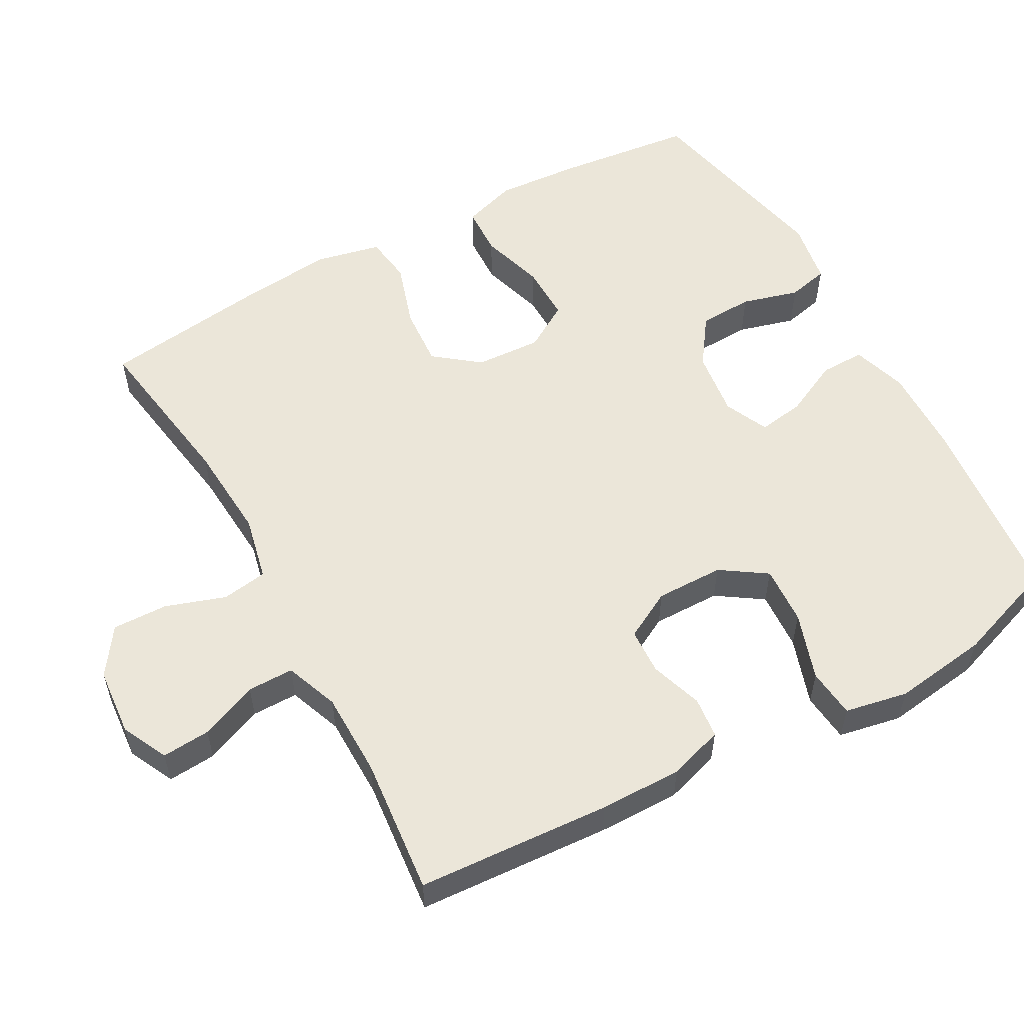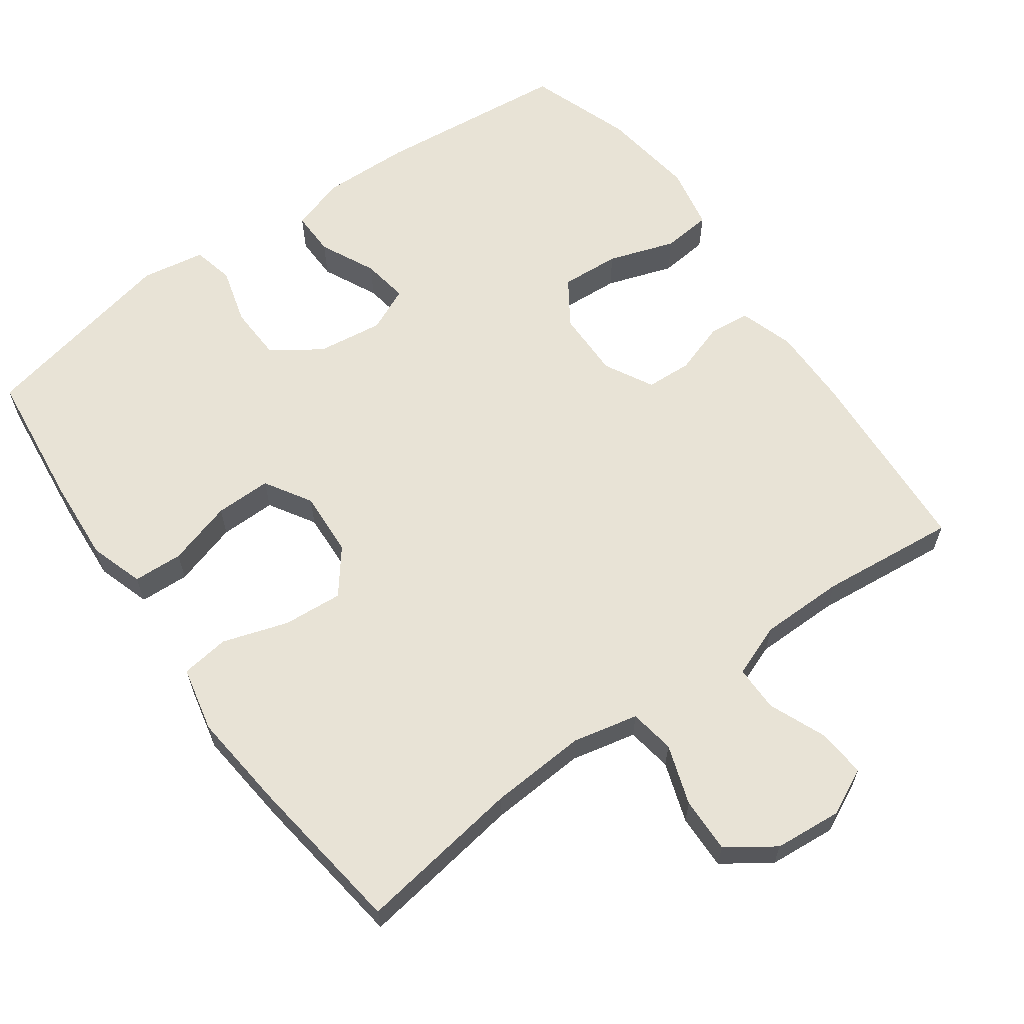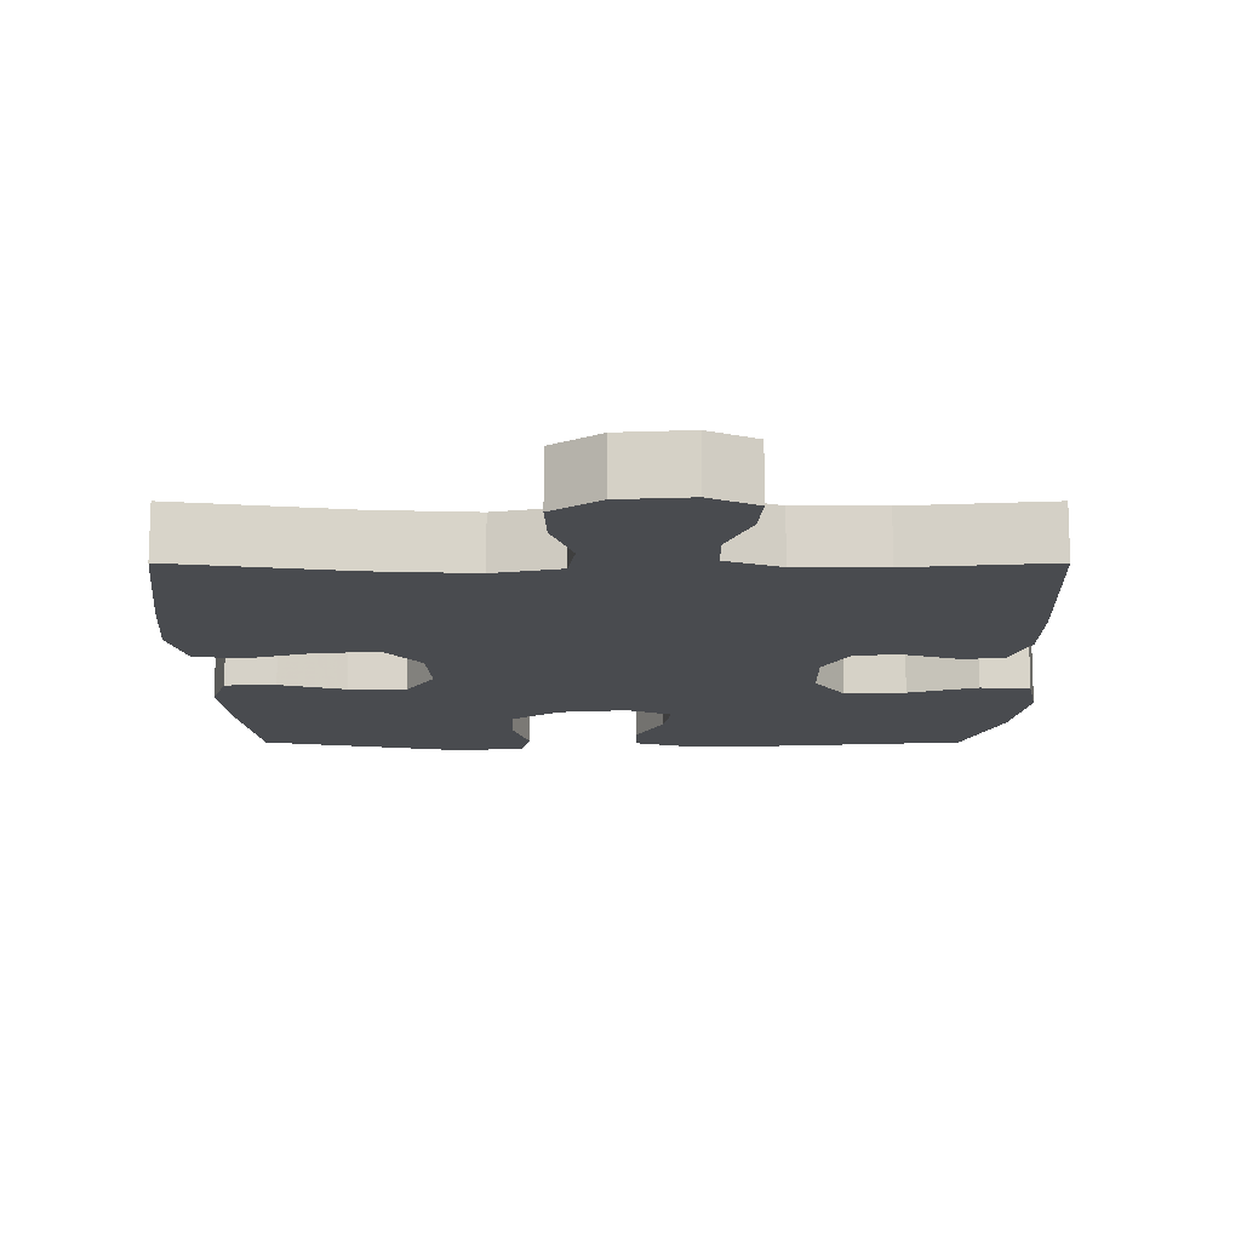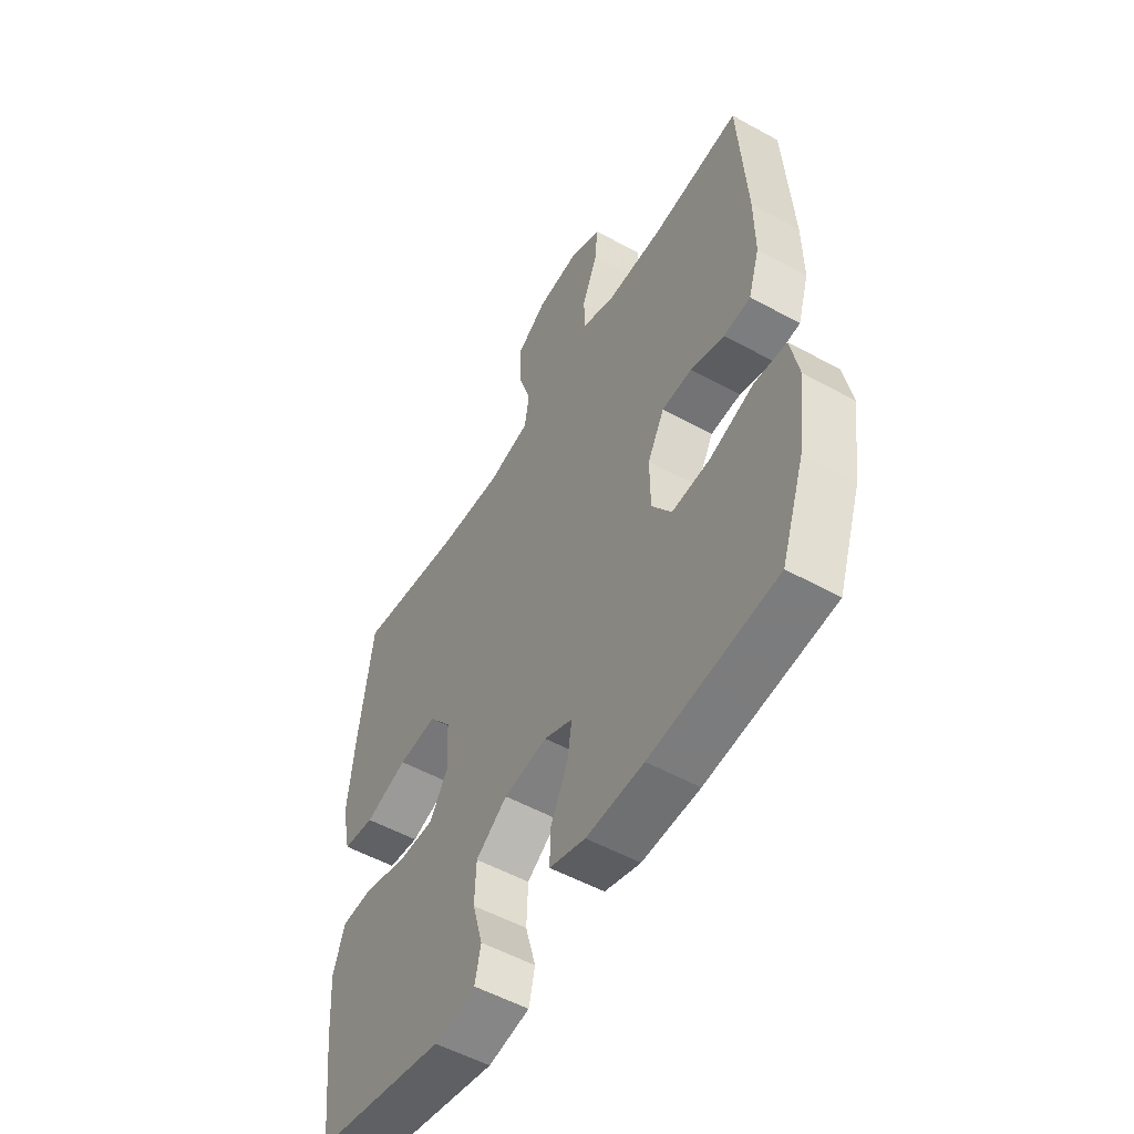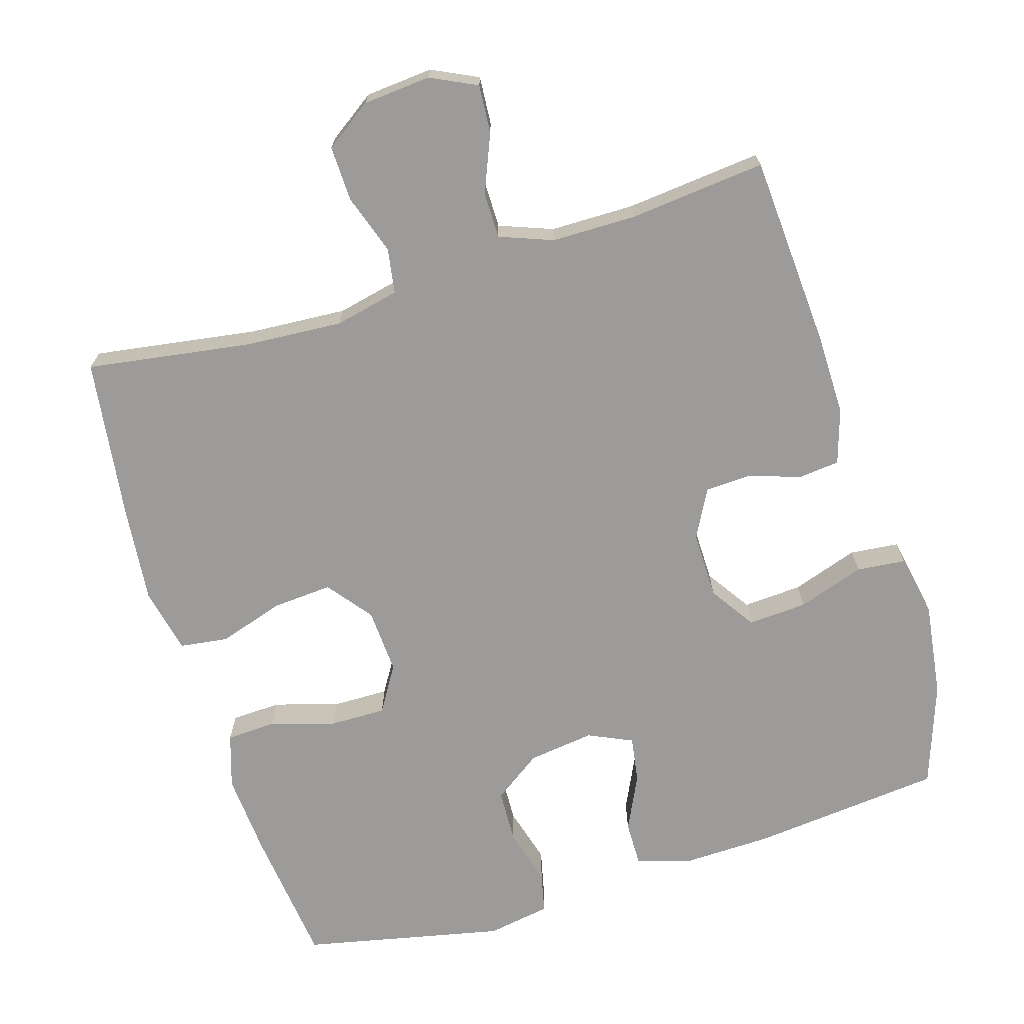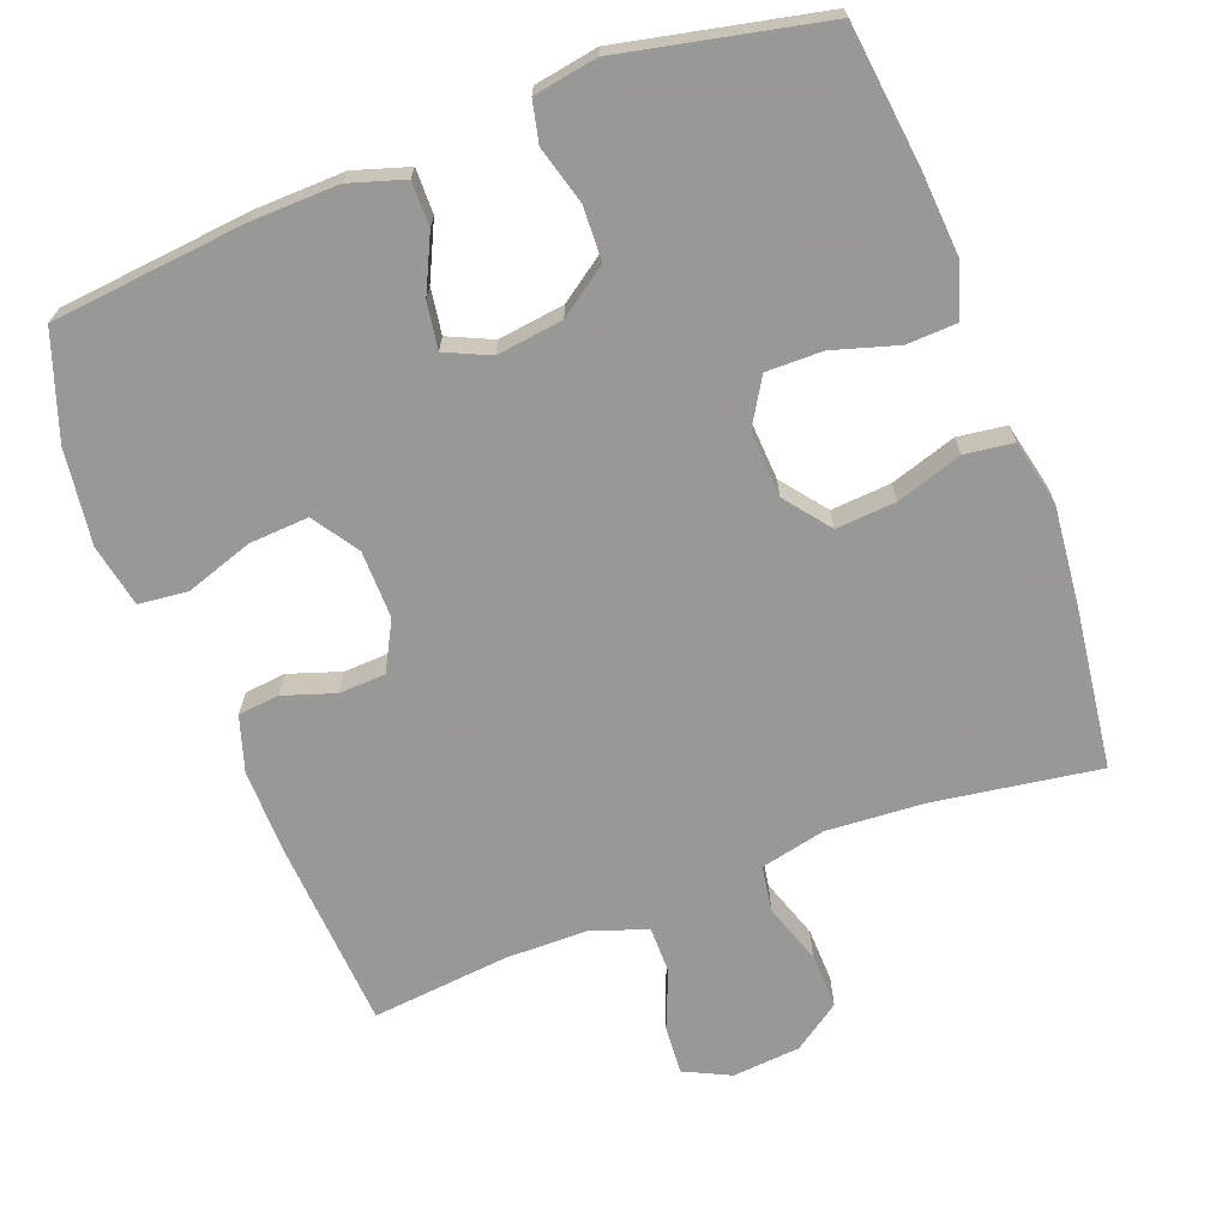
<metadata>
{"format":"obj","ext":"obj","renderer":"f3d","projection":"perspective","resolution":1024,"background":"white","views":[{"elev":55.6,"azim":61.1,"up":"+Y"},{"elev":62.5,"azim":-35.6,"up":"+Y"},{"elev":-13.8,"azim":0.0,"up":"+Y"},{"elev":-53.5,"azim":59.5,"up":"+Z"},{"elev":-69.9,"azim":17.1,"up":"+Y"},{"elev":-68.5,"azim":-159.1,"up":"+Y"}]}
</metadata>
<code>
v 0.5 0.07 -0.5
v 0.232 0.07 -0.527
v 0.11 0.07 -0.53
v 0.034 0.07 -0.506
v 0.035 0.07 -0.444
v 0.072 0.07 -0.367
v 0.082 0.07 -0.303
v 0.021 0.07 -0.275
v -0.071 0.07 -0.287
v -0.138 0.07 -0.334
v -0.141 0.07 -0.409
v -0.119 0.07 -0.488
v -0.132 0.07 -0.545
v -0.22 0.07 -0.56
v -0.5 0.07 -0.5
v -0.522 0.07 -0.307
v -0.53 0.07 -0.192
v -0.506 0.07 -0.117
v -0.437 0.07 -0.114
v -0.347 0.07 -0.141
v -0.269 0.07 -0.142
v -0.23 0.07 -0.078
v -0.235 0.07 0.013
v -0.283 0.07 0.075
v -0.366 0.07 0.069
v -0.457 0.07 0.04
v -0.524 0.07 0.049
v -0.544 0.07 0.14
v -0.53 0.07 0.276
v -0.5 0.07 0.5
v -0.271 0.07 0.465
v -0.136 0.07 0.456
v -0.046 0.07 0.476
v -0.036 0.07 0.539
v -0.064 0.07 0.622
v -0.066 0.07 0.699
v -0.001 0.07 0.744
v 0.093 0.07 0.752
v 0.157 0.07 0.721
v 0.152 0.07 0.654
v 0.119 0.07 0.574
v 0.119 0.07 0.51
v 0.193 0.07 0.482
v 0.31 0.07 0.481
v 0.5 0.07 0.5
v 0.517 0.07 0.232
v 0.518 0.07 0.118
v 0.494 0.07 0.042
v 0.437 0.07 0.036
v 0.365 0.07 0.06
v 0.301 0.07 0.057
v 0.265 0.07 -0.01
v 0.266 0.07 -0.104
v 0.308 0.07 -0.167
v 0.39 0.07 -0.162
v 0.483 0.07 -0.131
v 0.551 0.07 -0.138
v 0.568 0.07 -0.225
v 0.55 0.07 -0.357
v 0.5 0 -0.5
v 0.232 0 -0.527
v 0.11 0 -0.53
v 0.034 0 -0.506
v 0.035 0 -0.444
v 0.072 0 -0.367
v 0.082 0 -0.303
v 0.021 0 -0.275
v -0.071 0 -0.287
v -0.138 0 -0.334
v -0.141 0 -0.409
v -0.119 0 -0.488
v -0.132 0 -0.545
v -0.22 0 -0.56
v -0.5 0 -0.5
v -0.522 0 -0.307
v -0.53 0 -0.192
v -0.506 0 -0.117
v -0.437 0 -0.114
v -0.347 0 -0.141
v -0.269 0 -0.142
v -0.23 0 -0.078
v -0.235 0 0.013
v -0.283 0 0.075
v -0.366 0 0.069
v -0.457 0 0.04
v -0.524 0 0.049
v -0.544 0 0.14
v -0.53 0 0.276
v -0.5 0 0.5
v -0.271 0 0.465
v -0.136 0 0.456
v -0.046 0 0.476
v -0.036 0 0.539
v -0.064 0 0.622
v -0.066 0 0.699
v -0.001 0 0.744
v 0.093 0 0.752
v 0.157 0 0.721
v 0.152 0 0.654
v 0.119 0 0.574
v 0.119 0 0.51
v 0.193 0 0.482
v 0.31 0 0.481
v 0.5 0 0.5
v 0.517 0 0.232
v 0.518 0 0.118
v 0.494 0 0.042
v 0.437 0 0.036
v 0.365 0 0.06
v 0.301 0 0.057
v 0.265 0 -0.01
v 0.266 0 -0.104
v 0.308 0 -0.167
v 0.39 0 -0.162
v 0.483 0 -0.131
v 0.551 0 -0.138
v 0.568 0 -0.225
v 0.55 0 -0.357
f 55 56 57 58
f 54 55 58 59
f 47 48 49 50
f 47 50 51
f 44 45 46 47
f 43 44 47 51
f 42 43 51 52
f 38 39 40 41
f 38 41 42
f 37 38 42
f 34 35 36 37
f 33 34 37 42
f 32 33 42 52
f 28 29 30 31
f 25 26 27 28
f 24 25 28 31
f 23 24 31 32
f 17 18 19 20
f 17 20 21
f 16 17 21
f 15 16 21
f 14 15 21
f 11 12 13 14
f 10 11 14 21
f 9 10 21 22
f 3 4 5 6
f 3 6 7
f 2 3 7
f 54 59 1 2
f 53 54 2 7
f 52 53 7 8
f 22 23 32 52
f 8 9 22 52
f 117 116 115 114
f 118 117 114 113
f 109 108 107 106
f 110 109 106
f 106 105 104 103
f 110 106 103 102
f 111 110 102 101
f 100 99 98 97
f 101 100 97
f 101 97 96
f 96 95 94 93
f 101 96 93 92
f 111 101 92 91
f 90 89 88 87
f 87 86 85 84
f 90 87 84 83
f 91 90 83 82
f 79 78 77 76
f 80 79 76
f 80 76 75
f 80 75 74
f 80 74 73
f 73 72 71 70
f 80 73 70 69
f 81 80 69 68
f 65 64 63 62
f 66 65 62
f 66 62 61
f 61 60 118 113
f 66 61 113 112
f 67 66 112 111
f 111 91 82 81
f 111 81 68 67
f 1 60 61 2
f 2 61 62 3
f 3 62 63 4
f 4 63 64 5
f 5 64 65 6
f 6 65 66 7
f 7 66 67 8
f 8 67 68 9
f 9 68 69 10
f 10 69 70 11
f 11 70 71 12
f 12 71 72 13
f 13 72 73 14
f 14 73 74 15
f 15 74 75 16
f 16 75 76 17
f 17 76 77 18
f 18 77 78 19
f 19 78 79 20
f 20 79 80 21
f 21 80 81 22
f 22 81 82 23
f 23 82 83 24
f 24 83 84 25
f 25 84 85 26
f 26 85 86 27
f 27 86 87 28
f 28 87 88 29
f 29 88 89 30
f 30 89 90 31
f 31 90 91 32
f 32 91 92 33
f 33 92 93 34
f 34 93 94 35
f 35 94 95 36
f 36 95 96 37
f 37 96 97 38
f 38 97 98 39
f 39 98 99 40
f 40 99 100 41
f 41 100 101 42
f 42 101 102 43
f 43 102 103 44
f 44 103 104 45
f 45 104 105 46
f 46 105 106 47
f 47 106 107 48
f 48 107 108 49
f 49 108 109 50
f 50 109 110 51
f 51 110 111 52
f 52 111 112 53
f 53 112 113 54
f 54 113 114 55
f 55 114 115 56
f 56 115 116 57
f 57 116 117 58
f 58 117 118 59
f 59 118 60 1

</code>
